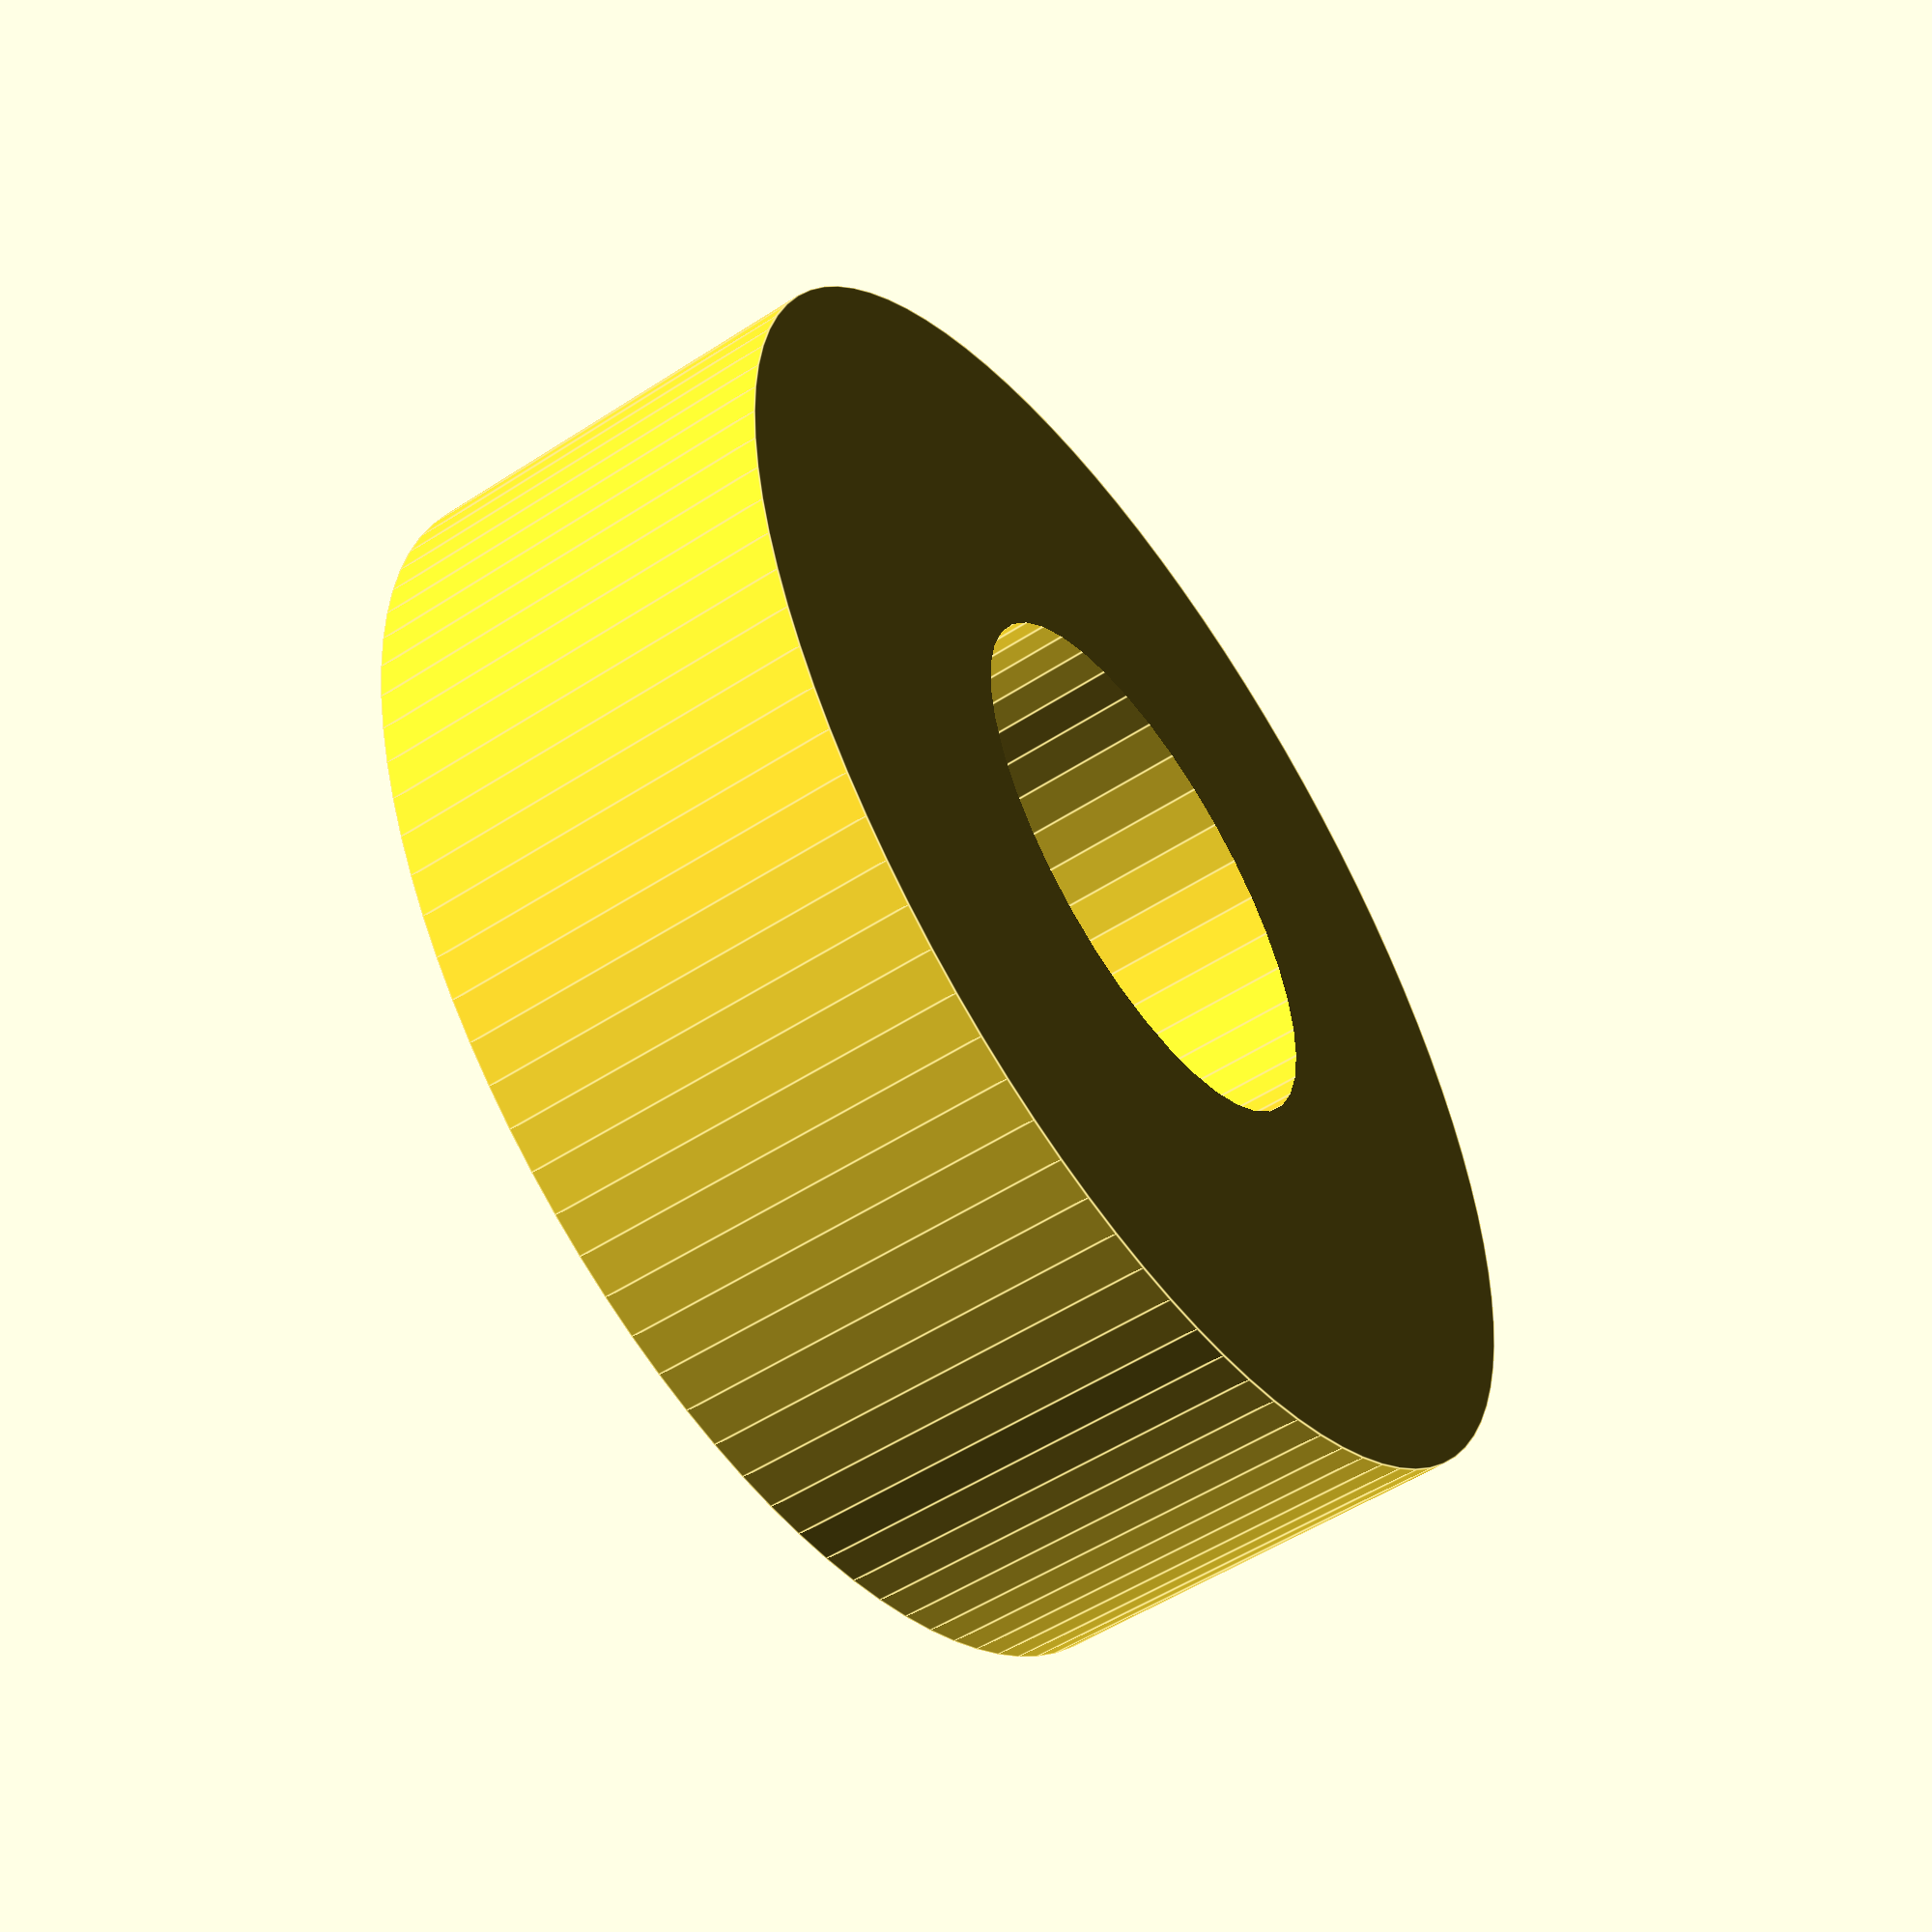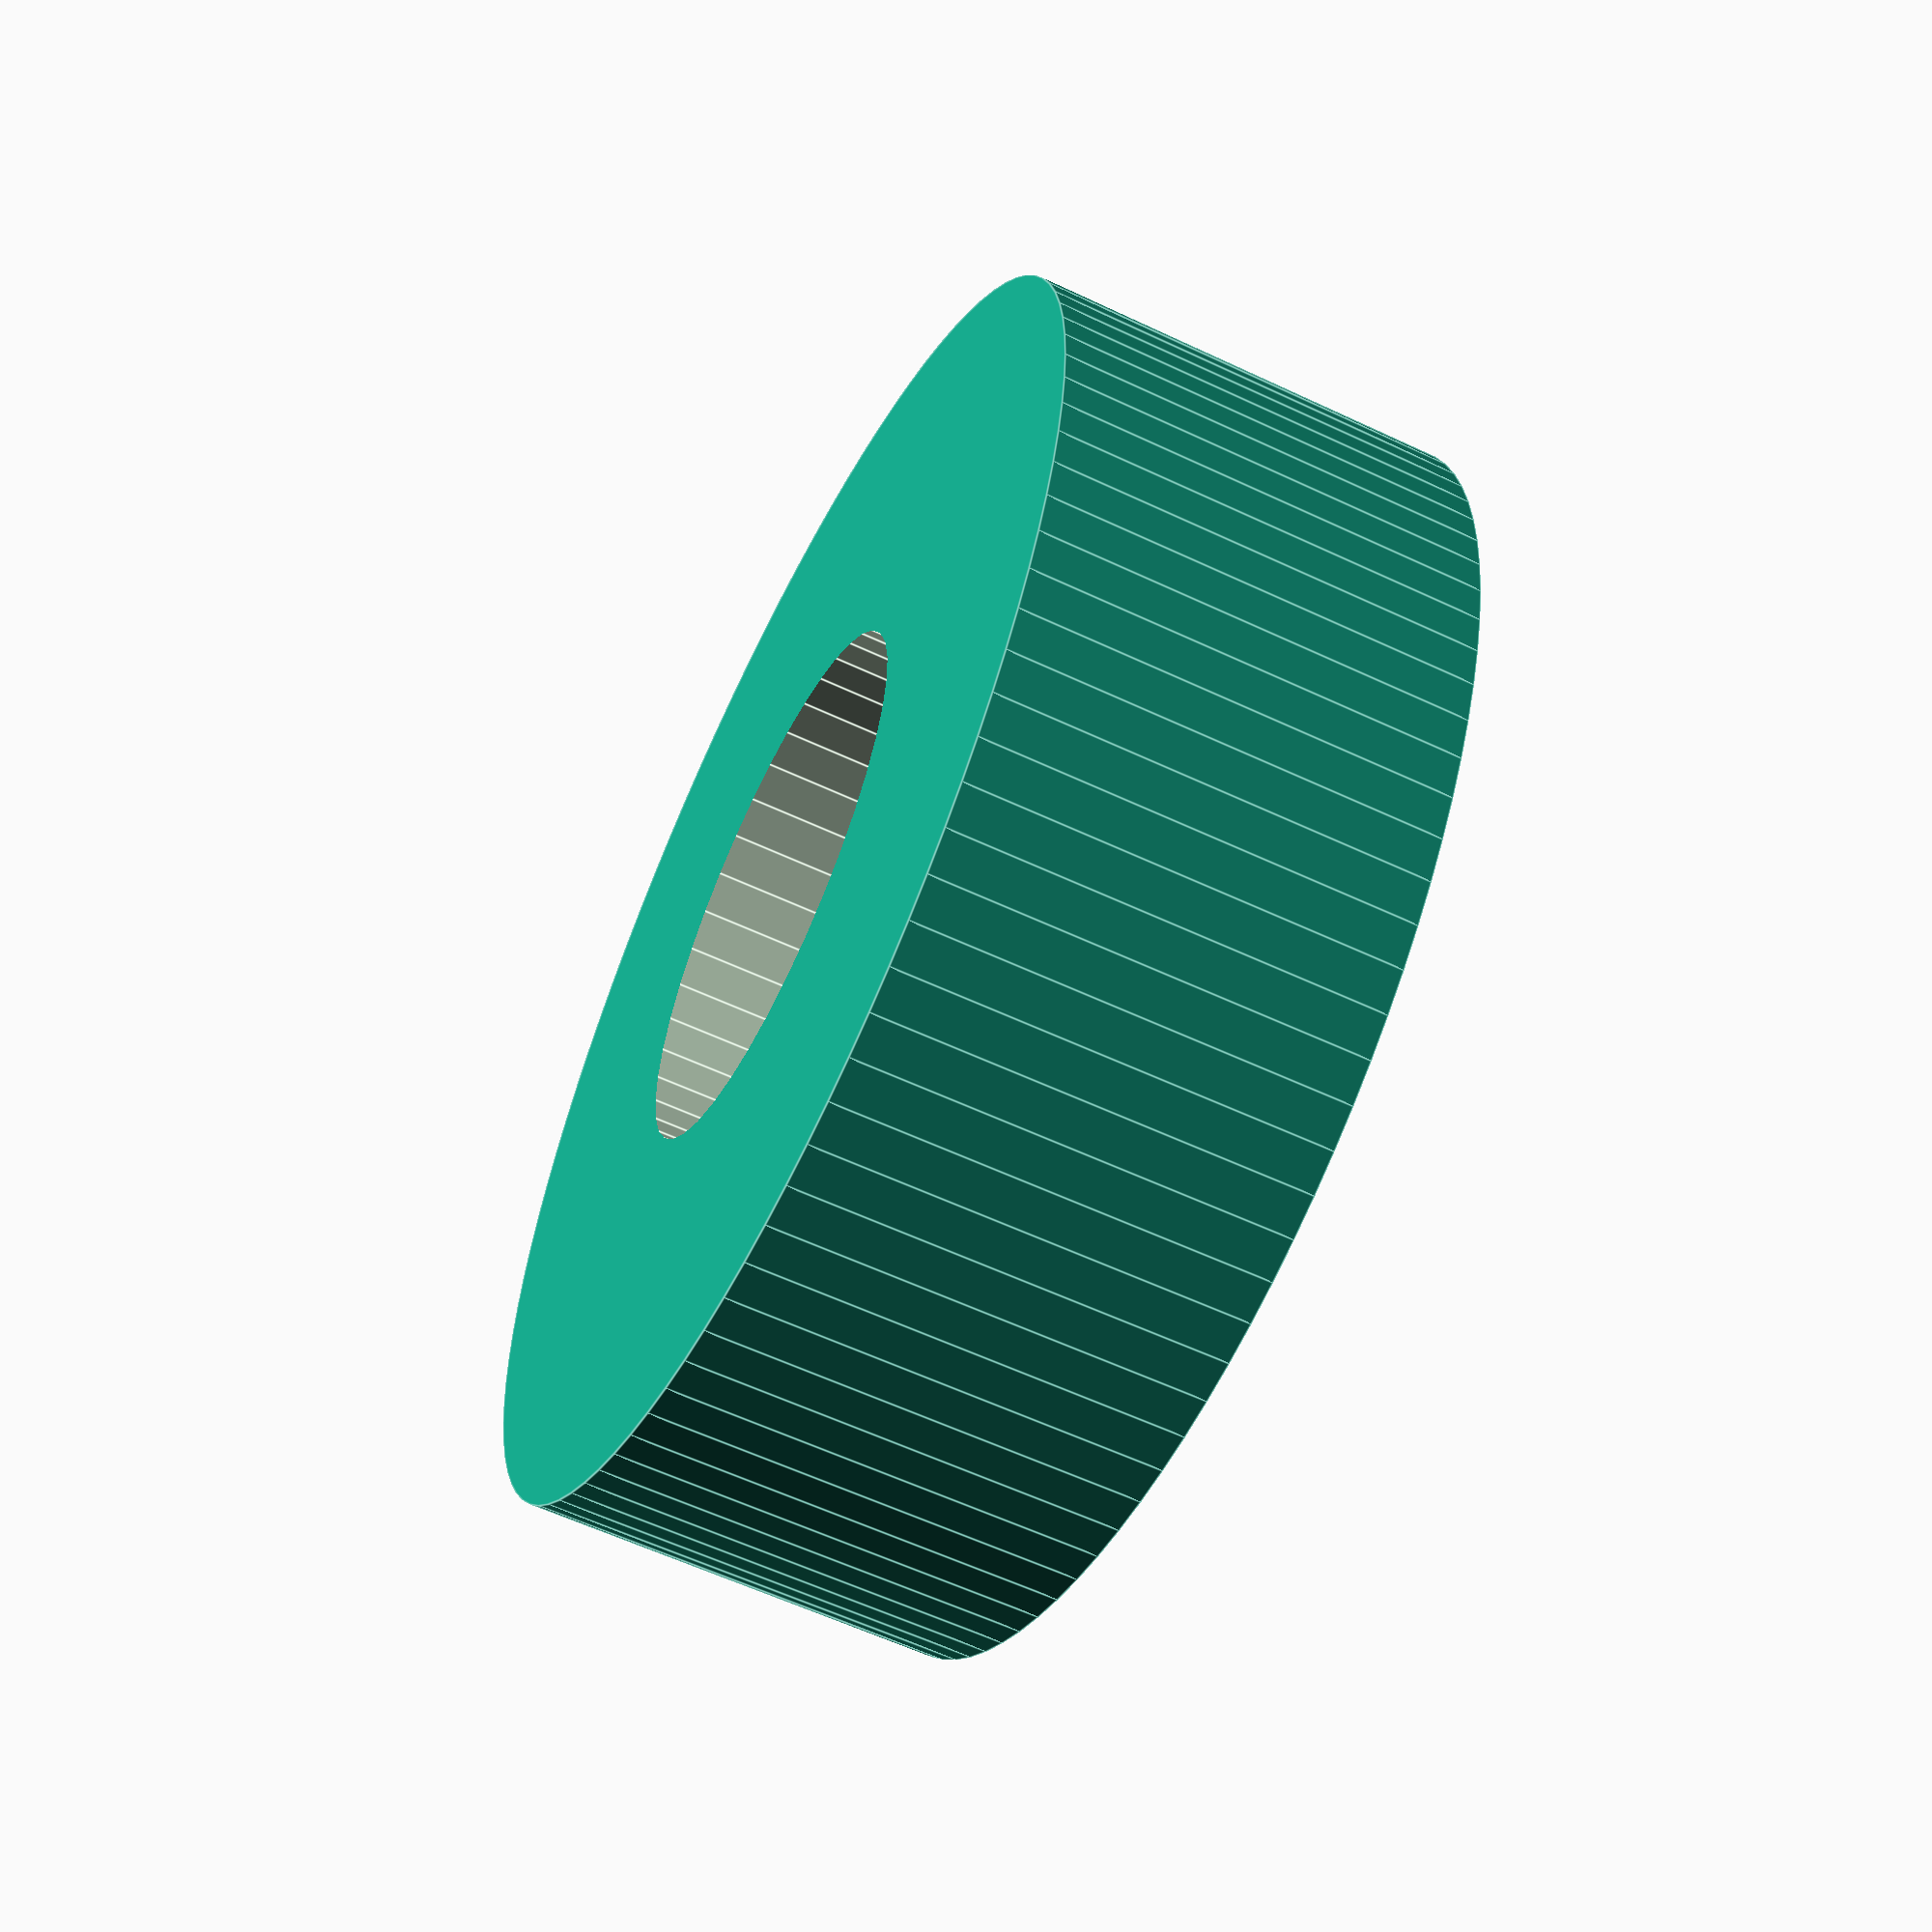
<openscad>
$fa=1;
$fs=0.4;

// A simple spacer
// Initially I thought my project needed this to better secure the door hardware
// In the end I didn't need it, but you never know when you'll need a spacer!

// set this for your spacer requirements
spacer_size = 4;
spacer_diam = 12;
spacer_center_hole = 5;

difference()
   {
      cylinder(h=spacer_size, d=spacer_diam);
      translate([0, 0, -2])
         cylinder(h=(spacer_size*2), d=spacer_center_hole);
   }



</openscad>
<views>
elev=53.2 azim=67.1 roll=304.8 proj=p view=edges
elev=58.3 azim=230.0 roll=63.9 proj=p view=edges
</views>
